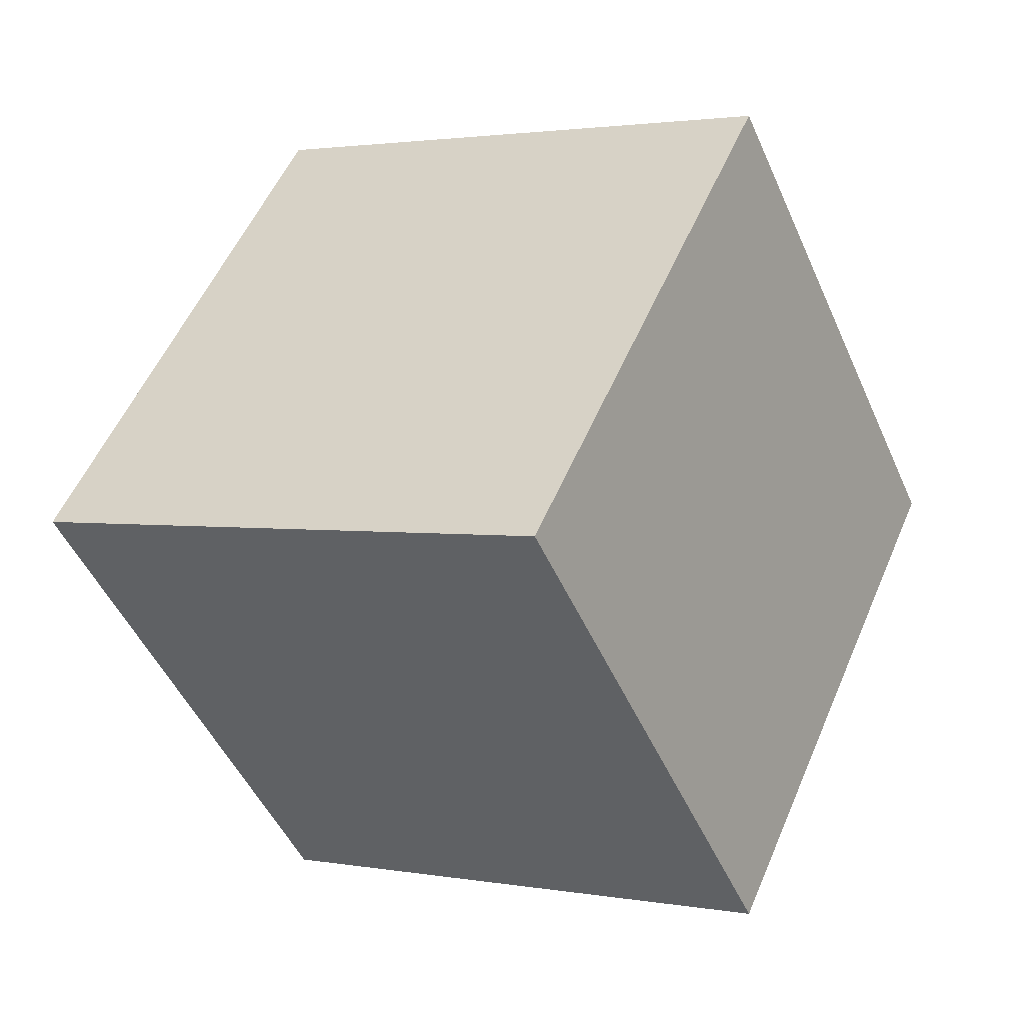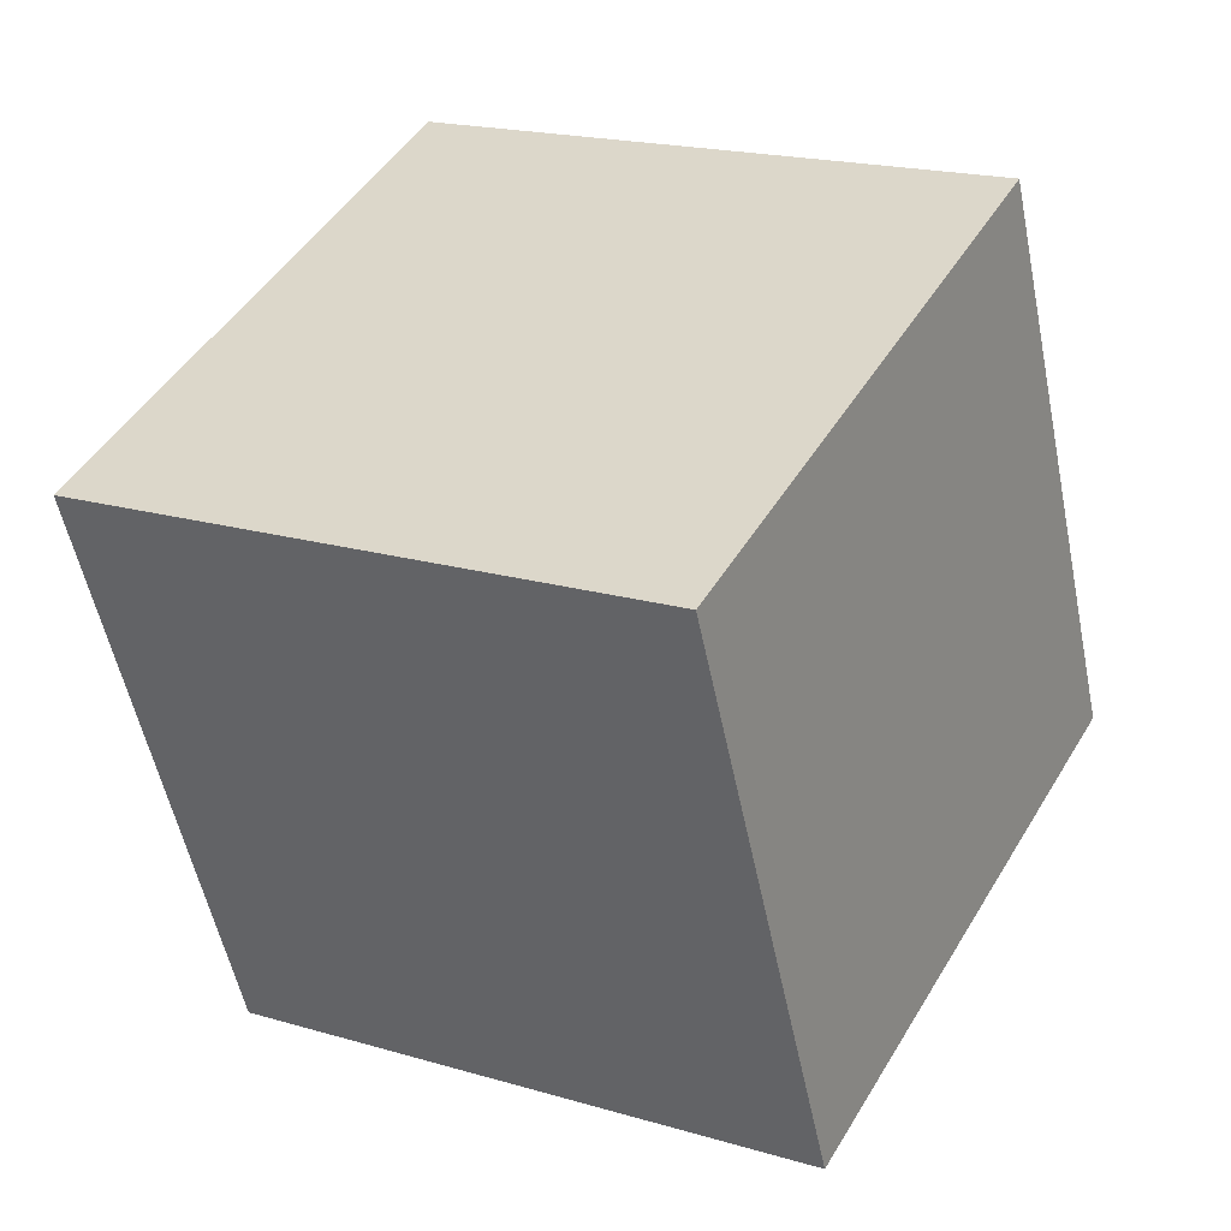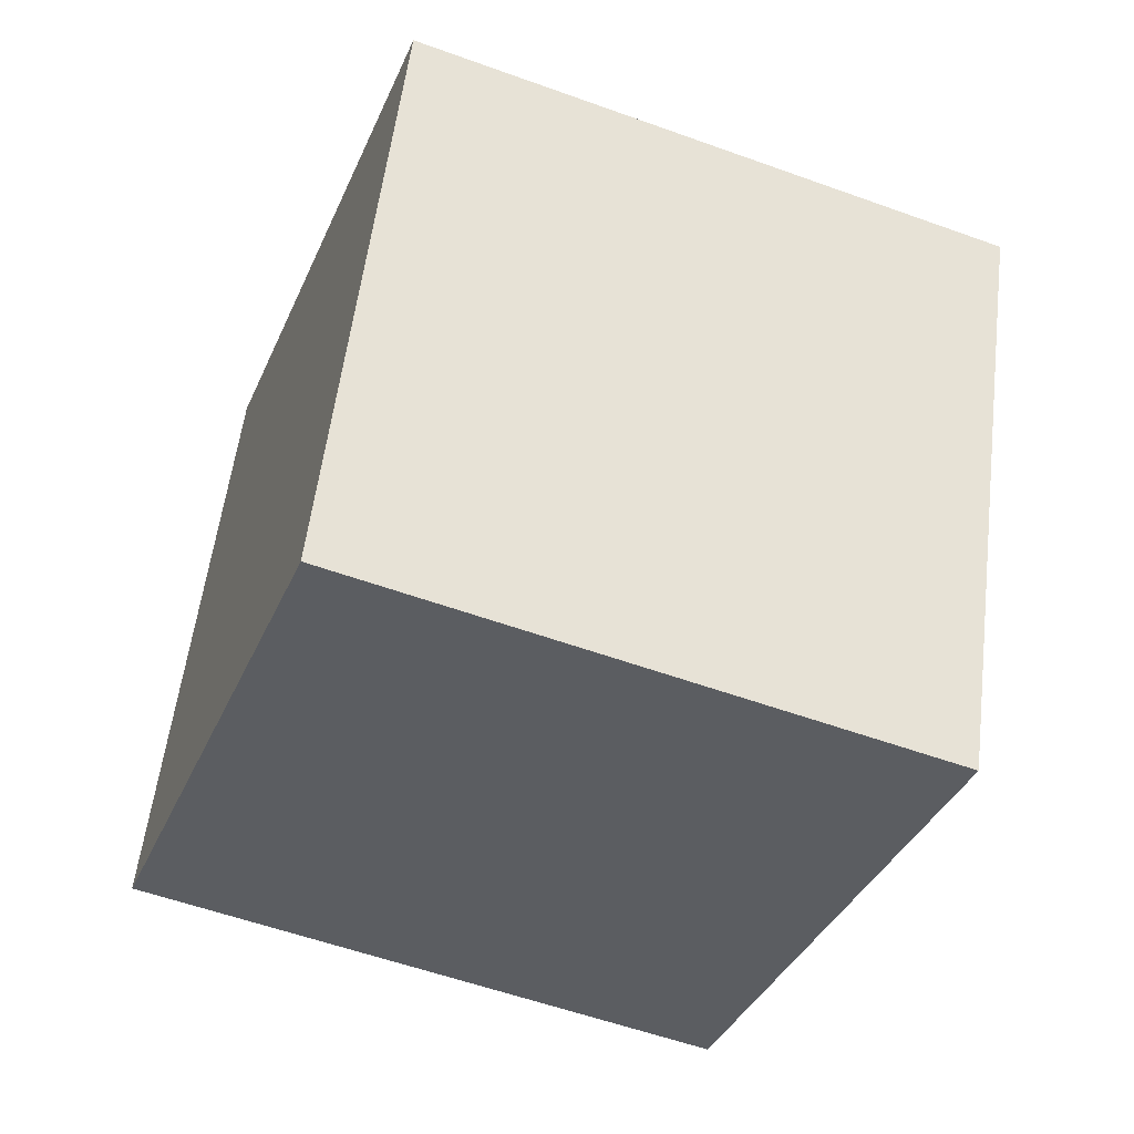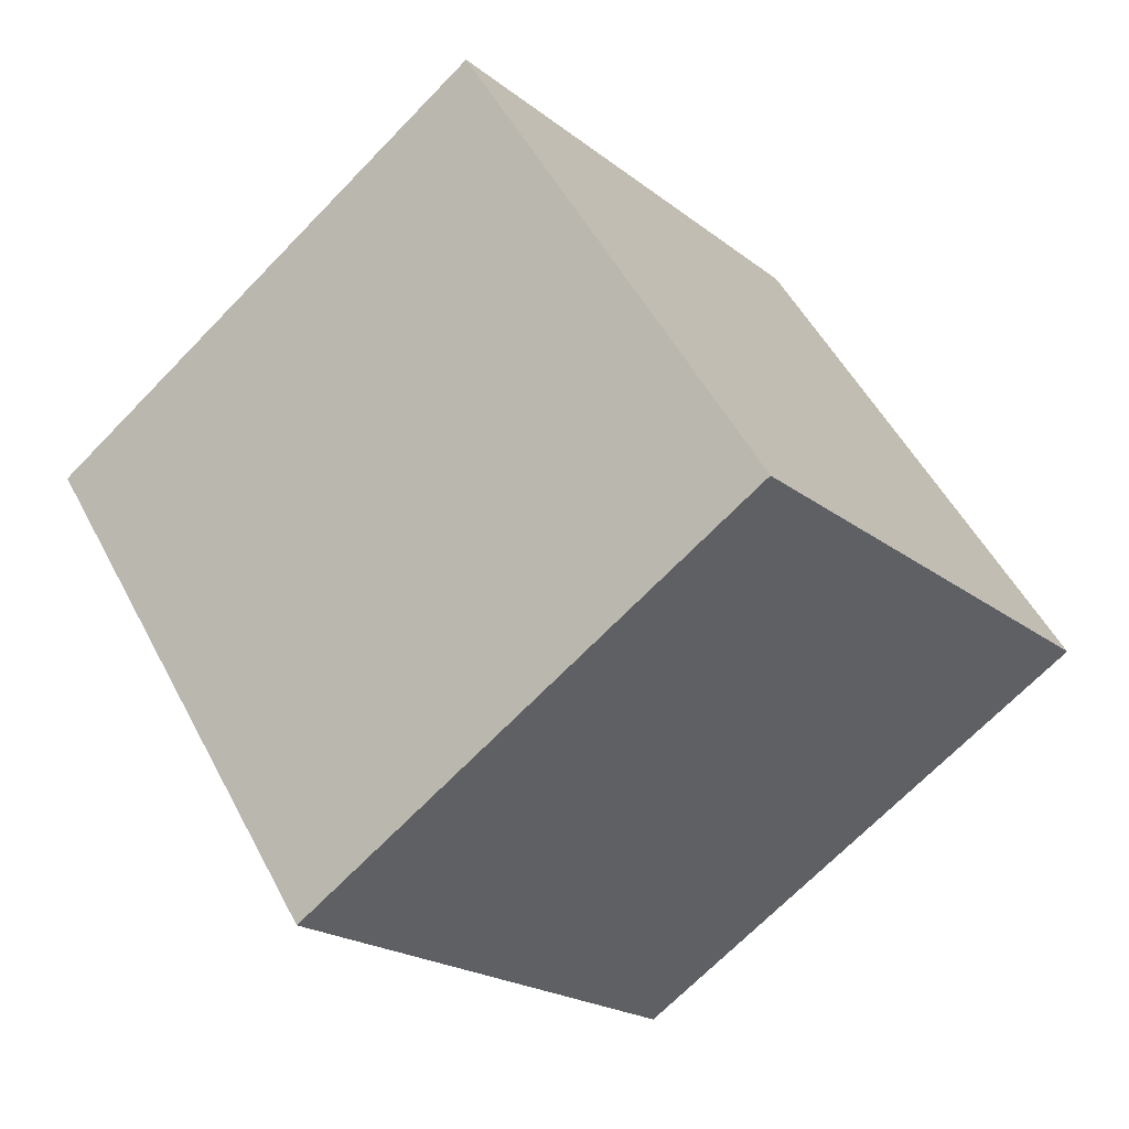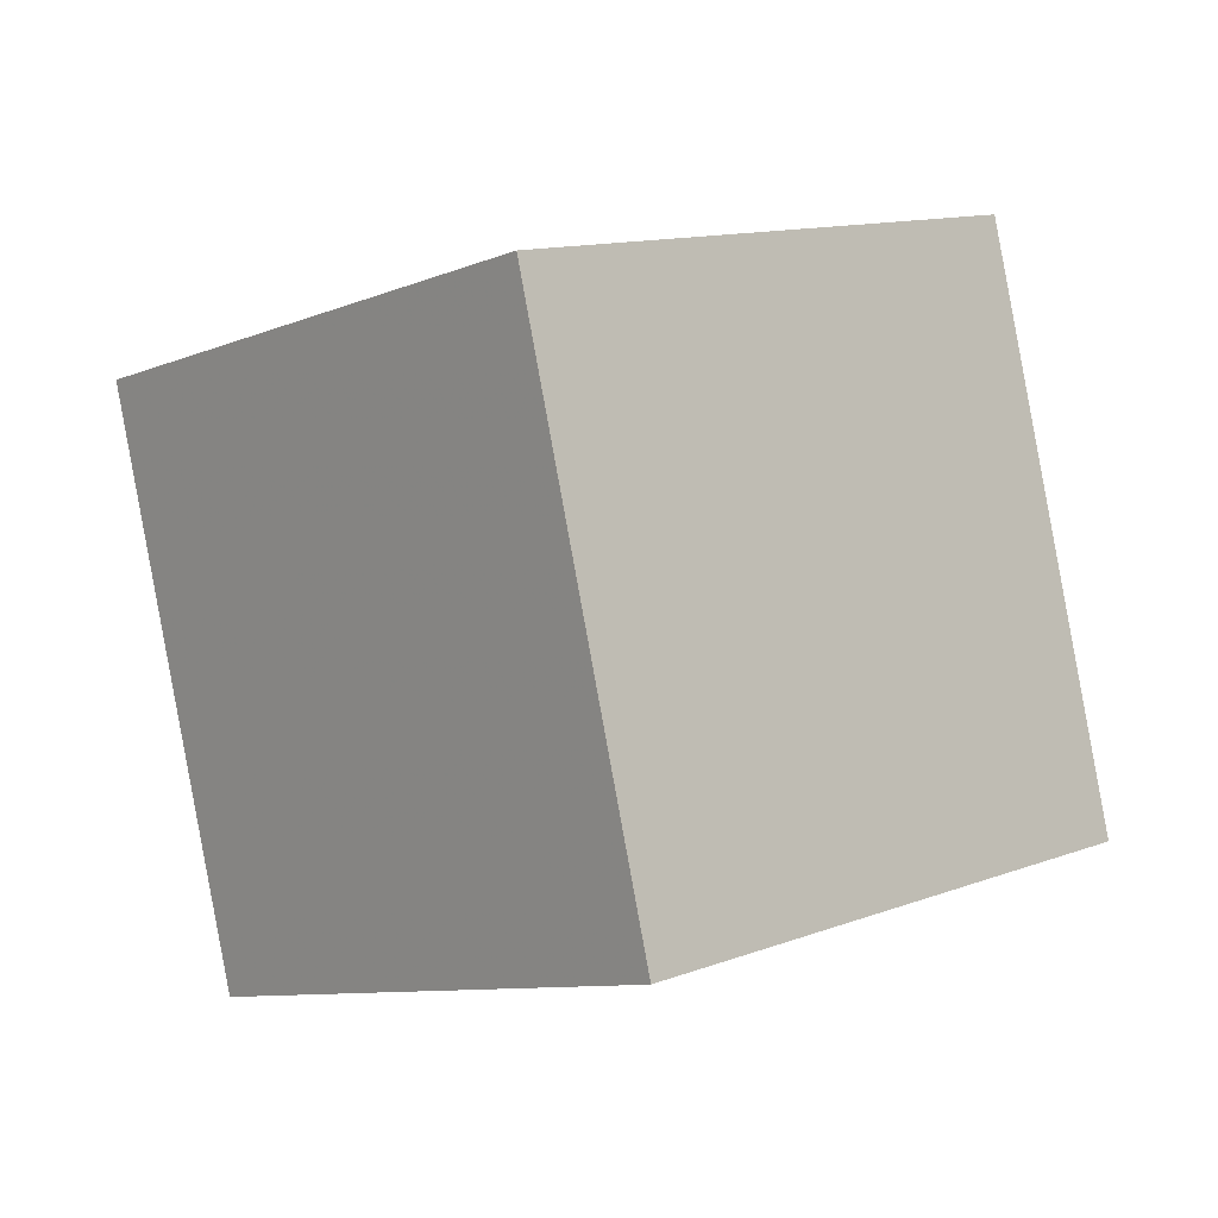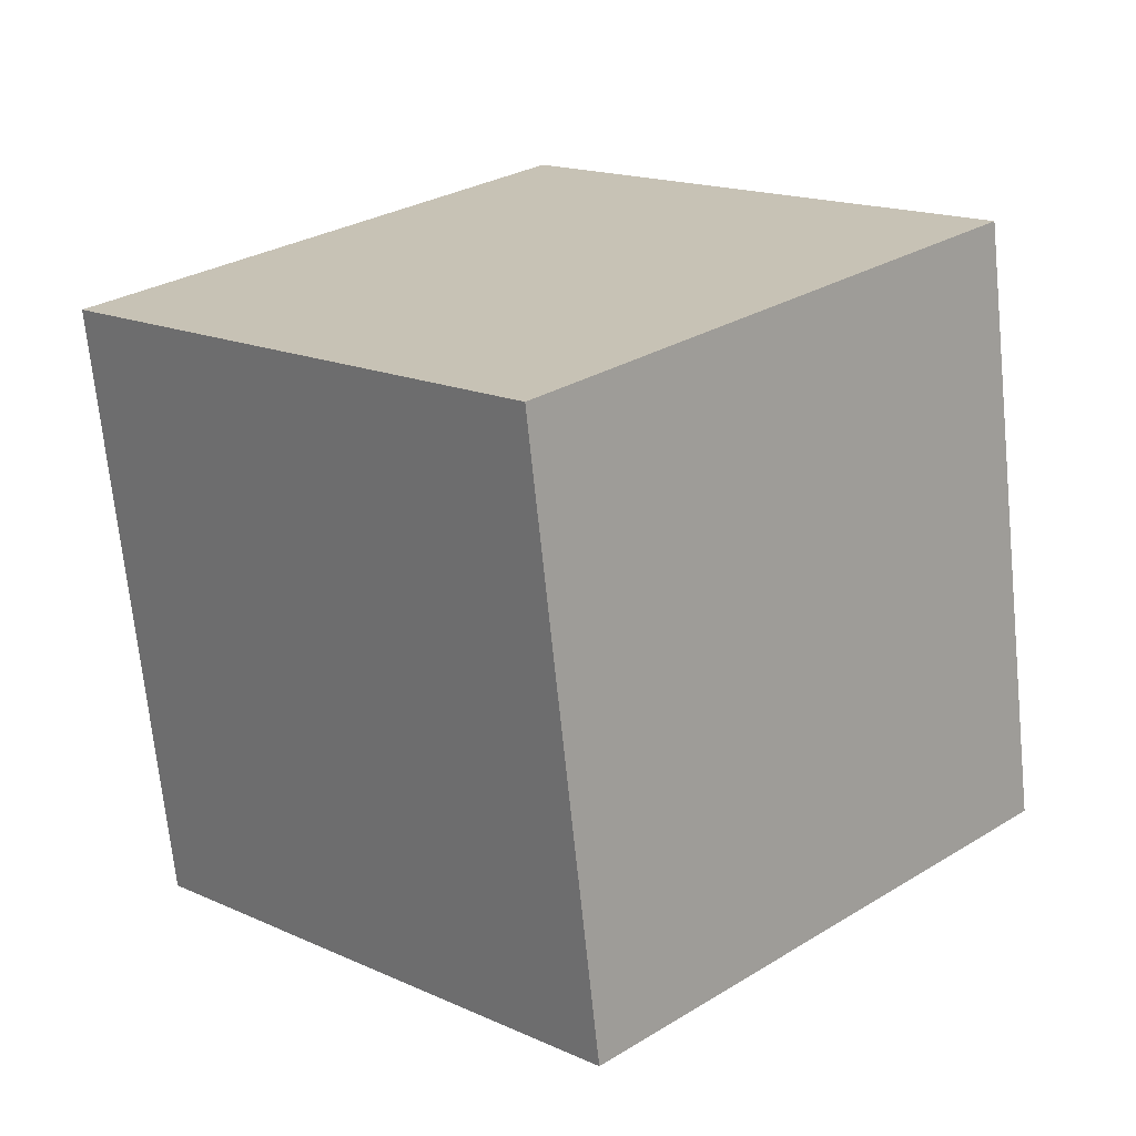
<metadata>
{"format":"obj","ext":"obj","renderer":"f3d","projection":"perspective","resolution":1024,"background":"white","views":[{"elev":23.2,"azim":-61.2,"up":"+Z"},{"elev":40.1,"azim":-88.8,"up":"+Y"},{"elev":-45.6,"azim":132.0,"up":"+Y"},{"elev":-52.5,"azim":-47.4,"up":"+Z"},{"elev":28.3,"azim":45.6,"up":"+Z"},{"elev":10.5,"azim":-161.3,"up":"+Y"}]}
</metadata>
<code>
v 0.3446 -7.287 -10.85
v -4.198 -5.36 -2.155
v 0.7507 2.511 -12.81
v -3.792 4.438 -4.114
v 9.244 -6.75 -6.323
v 4.701 -4.823 2.374
v 9.65 3.048 -8.282
v 5.107 4.975 0.4156
f 2 4 1
f 5 2 1
f 1 4 3
f 3 5 1
f 2 8 4
f 6 2 5
f 6 8 2
f 4 8 3
f 7 5 3
f 3 8 7
f 7 6 5
f 8 6 7

</code>
